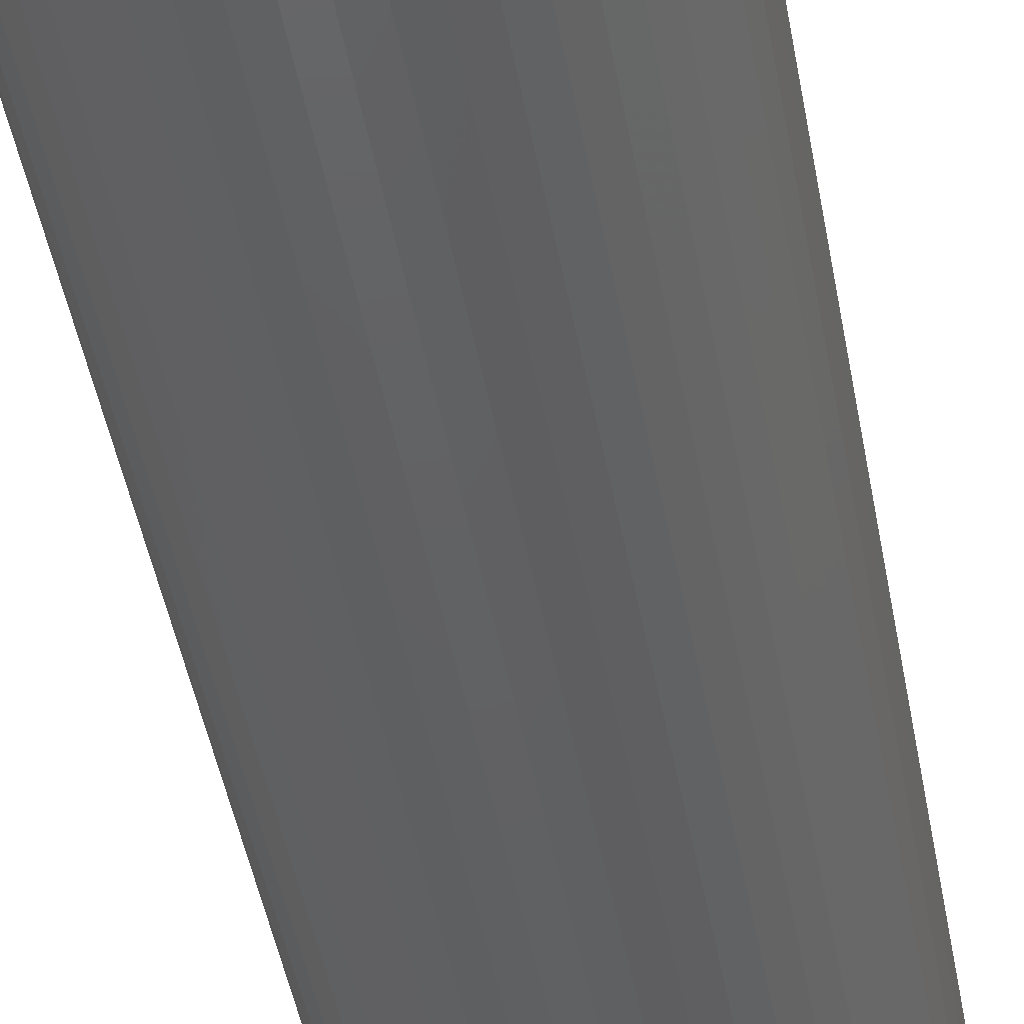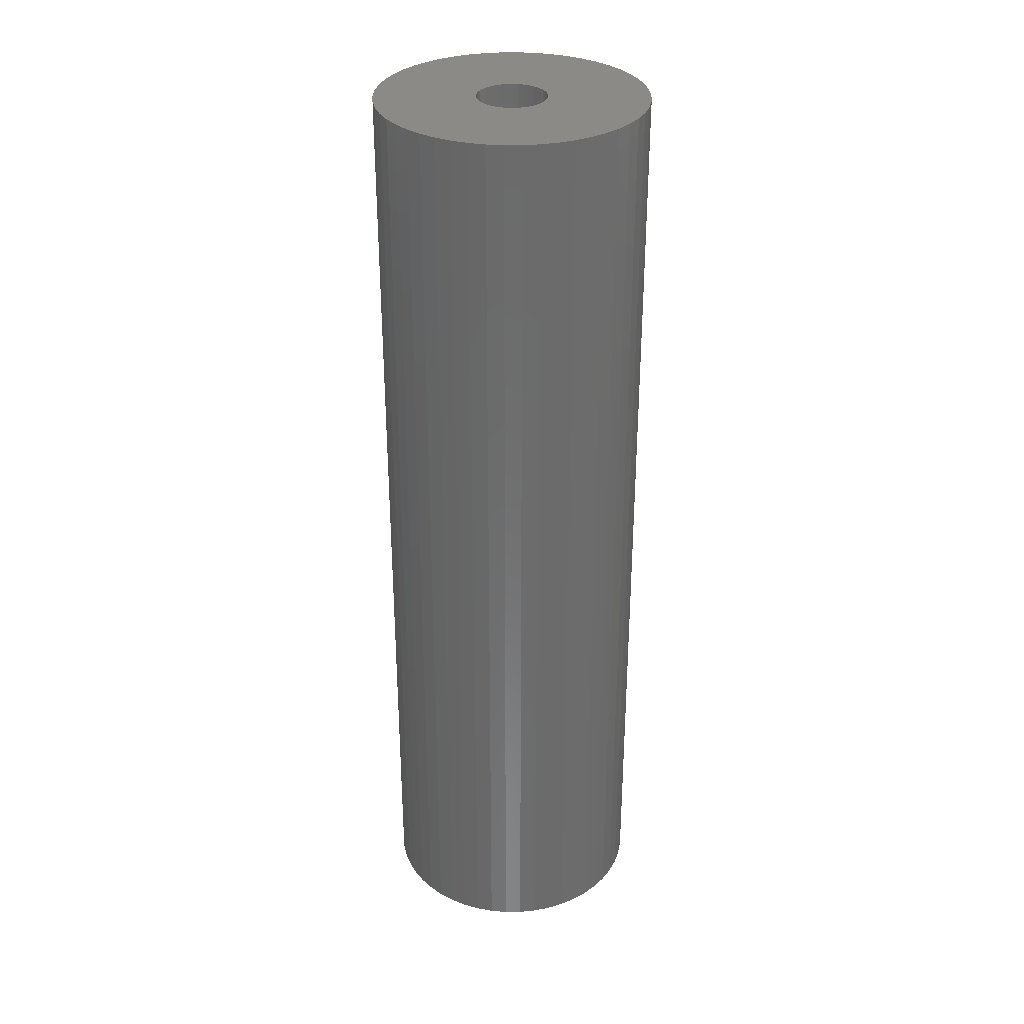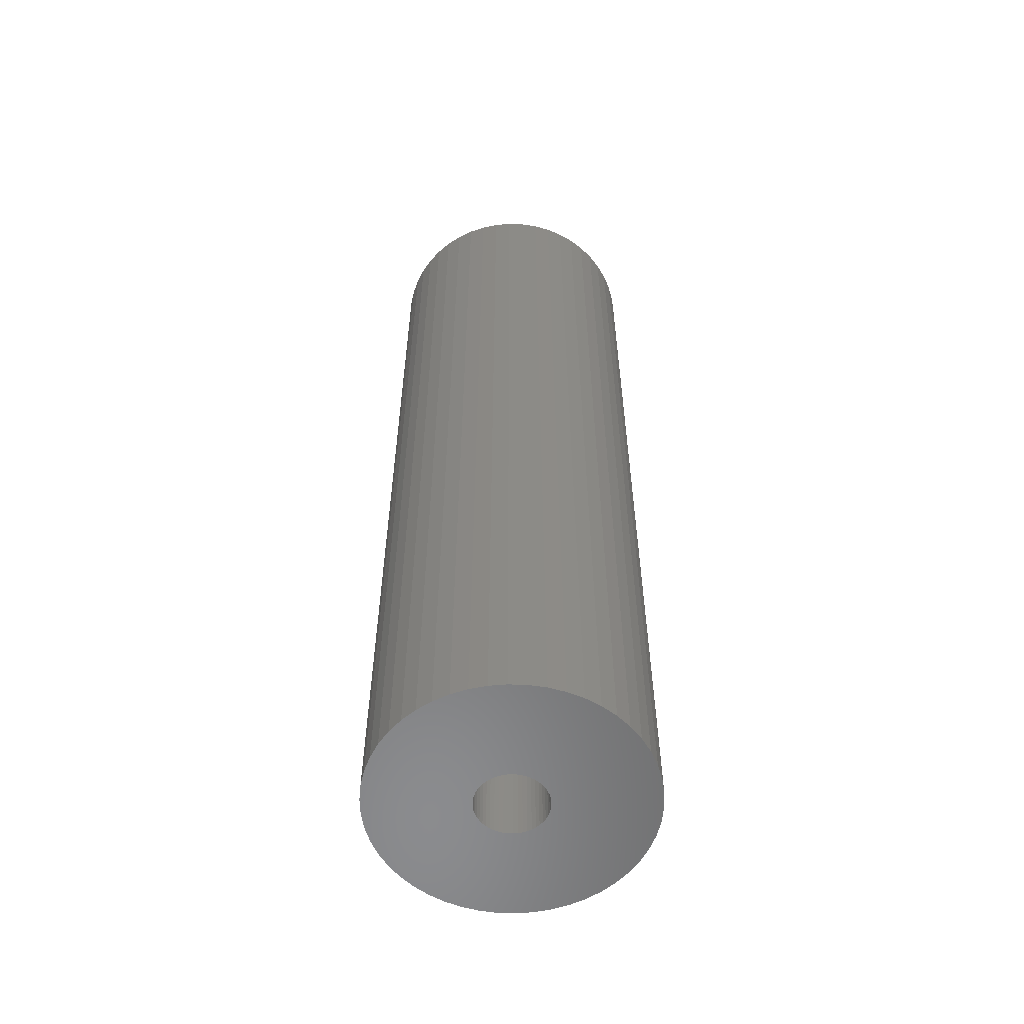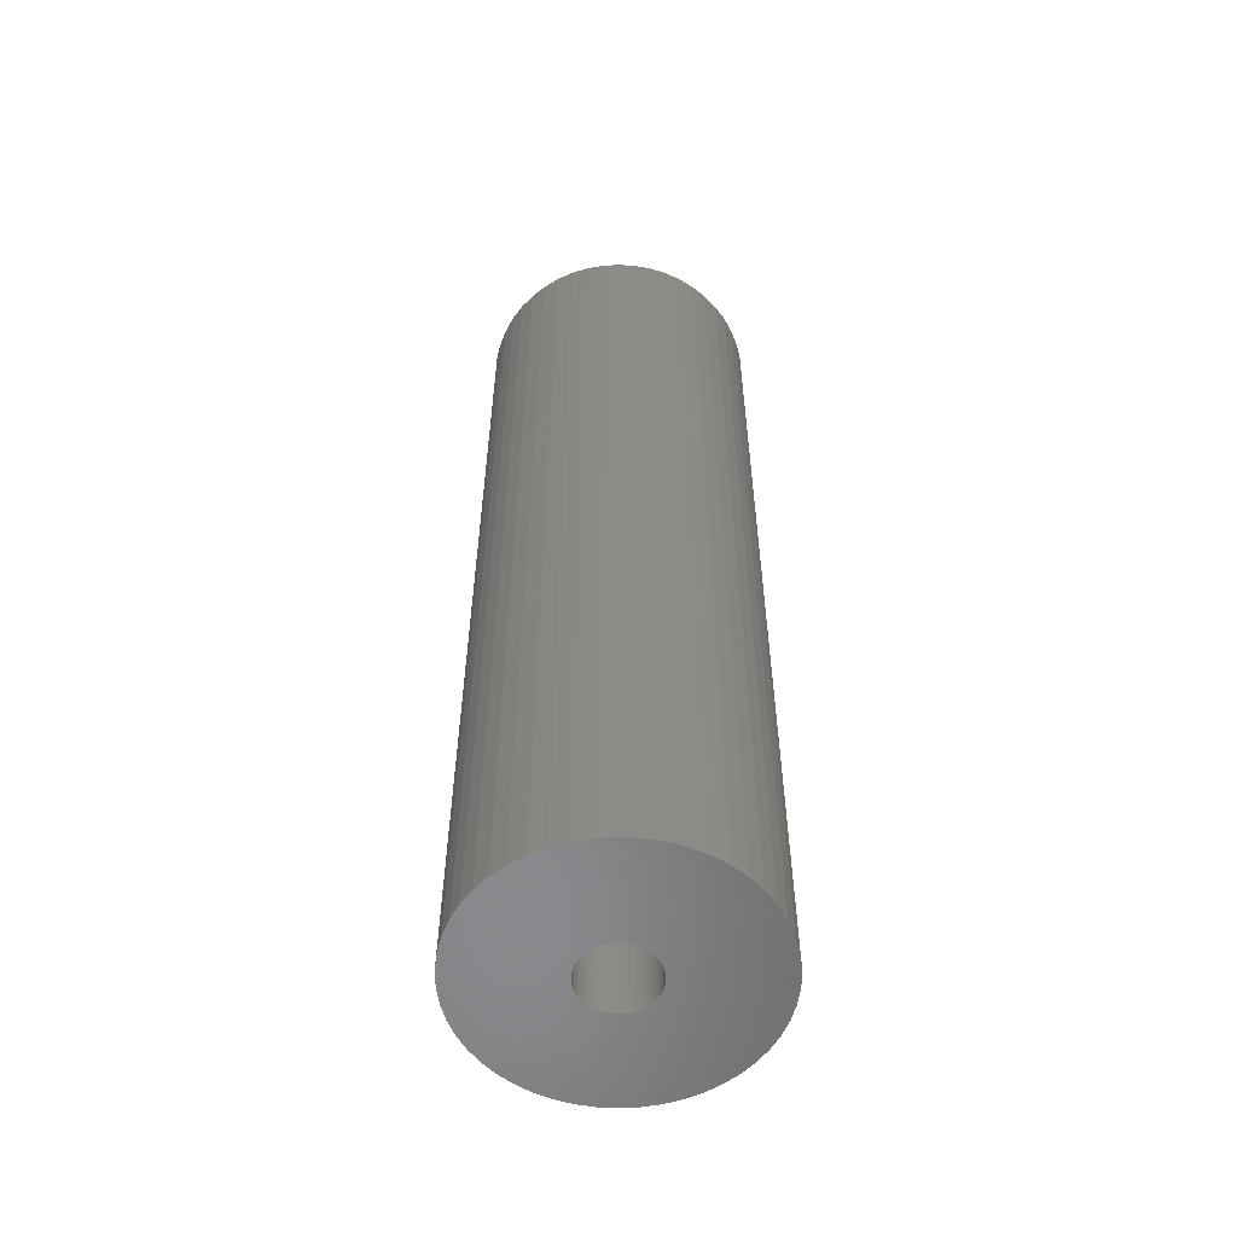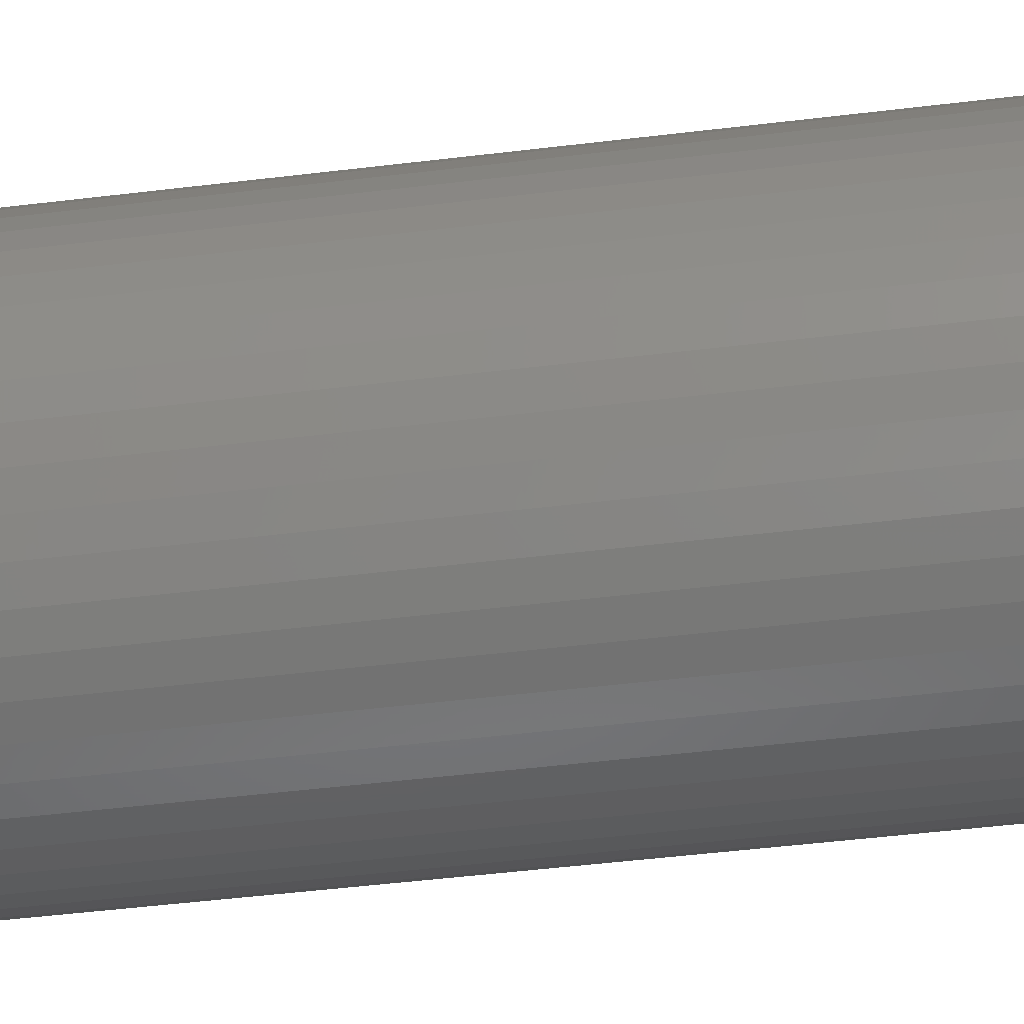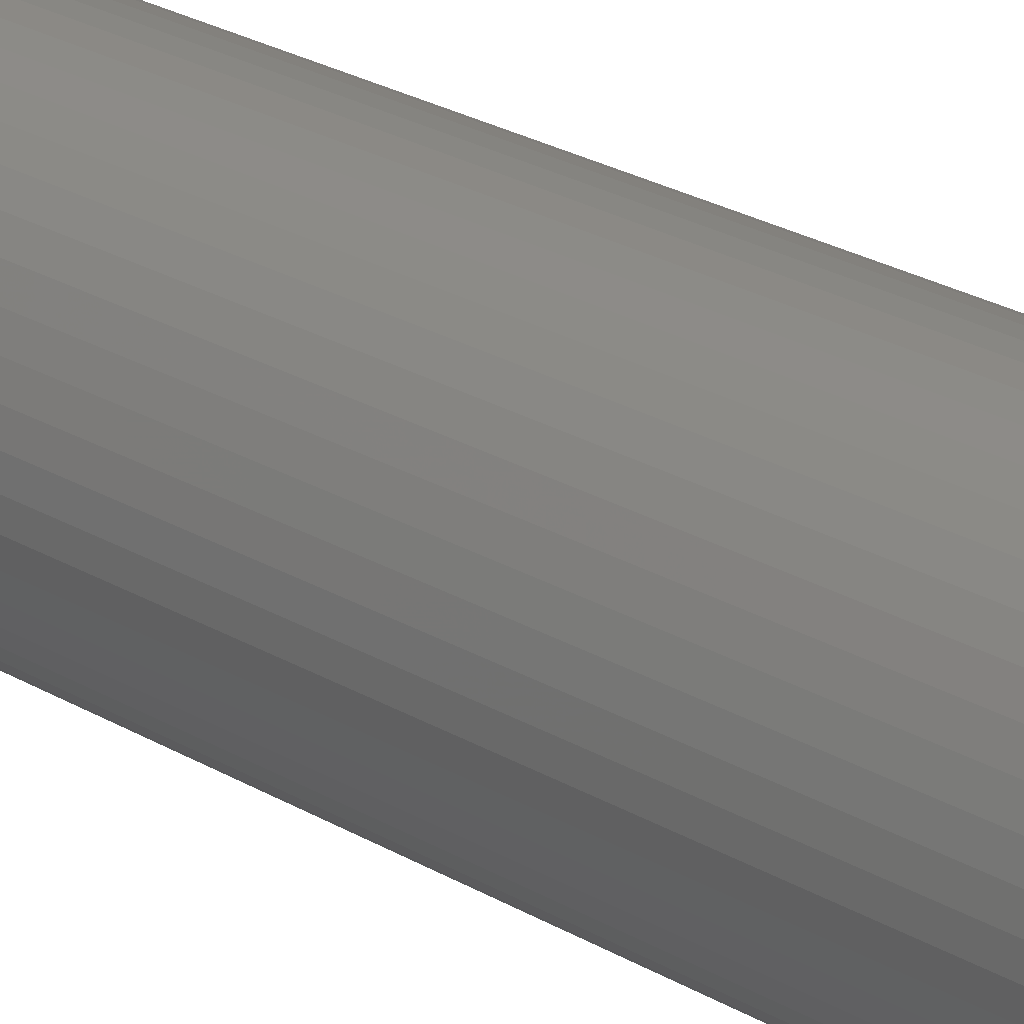
<metadata>
{"format":"stl","ext":"stl","renderer":"f3d","projection":"perspective","resolution":1024,"background":"white","views":[{"elev":-43.3,"azim":9.7,"up":"+Y"},{"elev":32.0,"azim":49.9,"up":"+Z"},{"elev":-57.0,"azim":-59.7,"up":"+Z"},{"elev":-56.1,"azim":-140.5,"up":"+Z"},{"elev":-43.1,"azim":-81.5,"up":"+Y"},{"elev":29.7,"azim":-50.6,"up":"+Y"}]}
</metadata>
<code>
# stl→obj: 200 verts, 400 faces
v 13.5 0 47.5
v 13.39 1.692 -47.5
v 13.39 1.692 47.5
v 13.5 0 -47.5
v -13.5 0 -47.5
v -13.39 1.692 47.5
v -13.39 1.692 -47.5
v -13.5 0 47.5
v 0.8477 13.47 -47.5
v -0.8477 13.47 47.5
v 0.8477 13.47 47.5
v -0.8477 13.47 -47.5
v -0.8477 -13.47 -47.5
v 0.8477 -13.47 47.5
v -0.8477 -13.47 47.5
v 0.8477 -13.47 -47.5
v 9.841 9.241 -47.5
v 8.605 10.4 47.5
v 9.841 9.241 47.5
v 8.605 10.4 -47.5
v -8.605 10.4 -47.5
v -9.841 9.241 47.5
v -8.605 10.4 47.5
v -9.841 9.241 -47.5
v -4.172 12.84 -47.5
v -5.748 12.22 47.5
v -4.172 12.84 47.5
v -5.748 12.22 -47.5
v 12.55 -4.97 47.5
v 13.08 -3.357 -47.5
v 13.08 -3.357 47.5
v 12.55 -4.97 -47.5
v 12.55 4.97 47.5
v 11.83 6.504 -47.5
v 11.83 6.504 47.5
v 12.55 4.97 -47.5
v 13.08 3.357 -47.5
v 13.08 3.357 47.5
v 10.92 7.935 -47.5
v 10.92 7.935 47.5
v 5.748 12.22 -47.5
v 4.172 12.84 47.5
v 5.748 12.22 47.5
v 4.172 12.84 -47.5
v 2.53 13.26 47.5
v 2.53 13.26 -47.5
v 7.234 11.4 -47.5
v 7.234 11.4 47.5
v -12.55 4.97 -47.5
v -11.83 6.504 47.5
v -11.83 6.504 -47.5
v -12.55 4.97 47.5
v -13.08 3.357 -47.5
v -13.08 3.357 47.5
v -2.53 13.26 -47.5
v -2.53 13.26 47.5
v 2.53 -13.26 47.5
v 2.53 -13.26 -47.5
v -10.92 7.935 47.5
v -10.92 7.935 -47.5
v 3.5 0 47.5
v 3.472 0.4387 47.5
v 13.39 -1.692 47.5
v 3.39 0.8704 47.5
v 3.472 -0.4387 47.5
v 3.254 1.288 47.5
v 3.067 1.686 47.5
v 3.39 -0.8704 47.5
v 2.832 2.057 47.5
v 2.551 2.396 47.5
v 3.254 -1.288 47.5
v 2.231 2.697 47.5
v 11.83 -6.504 47.5
v 1.875 2.955 47.5
v 3.067 -1.686 47.5
v 1.49 3.167 47.5
v 10.92 -7.935 47.5
v 2.832 -2.057 47.5
v 1.082 3.329 47.5
v 0.6558 3.438 47.5
v 0.2198 3.493 47.5
v -0.2198 3.493 47.5
v -0.6558 3.438 47.5
v -1.082 3.329 47.5
v -1.49 3.167 47.5
v -1.875 2.955 47.5
v -7.234 11.4 47.5
v -2.231 2.697 47.5
v -2.551 2.396 47.5
v -2.832 2.057 47.5
v 9.841 -9.241 47.5
v 2.551 -2.396 47.5
v 8.605 -10.4 47.5
v 2.231 -2.697 47.5
v 7.234 -11.4 47.5
v 1.875 -2.955 47.5
v 5.748 -12.22 47.5
v 1.49 -3.167 47.5
v 4.172 -12.84 47.5
v 1.082 -3.329 47.5
v 0.6558 -3.438 47.5
v 0.2198 -3.493 47.5
v -0.2198 -3.493 47.5
v -0.6558 -3.438 47.5
v -2.53 -13.26 47.5
v -1.082 -3.329 47.5
v -4.172 -12.84 47.5
v -1.49 -3.167 47.5
v -5.748 -12.22 47.5
v -1.875 -2.955 47.5
v -7.234 -11.4 47.5
v -2.231 -2.697 47.5
v -8.605 -10.4 47.5
v -2.551 -2.396 47.5
v -9.841 -9.241 47.5
v -2.832 -2.057 47.5
v -10.92 -7.935 47.5
v -3.067 -1.686 47.5
v -11.83 -6.504 47.5
v -3.254 -1.288 47.5
v -12.55 -4.97 47.5
v -3.39 -0.8704 47.5
v -13.08 -3.357 47.5
v -3.472 -0.4387 47.5
v -13.39 -1.692 47.5
v -3.5 0 47.5
v -3.067 1.686 47.5
v -3.254 1.288 47.5
v -3.39 0.8704 47.5
v -3.472 0.4387 47.5
v -7.234 11.4 -47.5
v 13.39 -1.692 -47.5
v 10.92 -7.935 -47.5
v 9.841 -9.241 -47.5
v 11.83 -6.504 -47.5
v 3.5 0 -47.5
v 3.472 -0.4387 -47.5
v 3.39 -0.8704 -47.5
v 3.472 0.4387 -47.5
v 3.254 -1.288 -47.5
v 3.067 -1.686 -47.5
v 3.39 0.8704 -47.5
v 2.832 -2.057 -47.5
v 2.551 -2.396 -47.5
v 8.605 -10.4 -47.5
v 3.254 1.288 -47.5
v 2.231 -2.697 -47.5
v 7.234 -11.4 -47.5
v 1.875 -2.955 -47.5
v 5.748 -12.22 -47.5
v 3.067 1.686 -47.5
v 1.49 -3.167 -47.5
v 4.172 -12.84 -47.5
v 2.832 2.057 -47.5
v 1.082 -3.329 -47.5
v 0.6558 -3.438 -47.5
v 0.2198 -3.493 -47.5
v -0.2198 -3.493 -47.5
v -0.6558 -3.438 -47.5
v -2.53 -13.26 -47.5
v -1.082 -3.329 -47.5
v -4.172 -12.84 -47.5
v -1.49 -3.167 -47.5
v -5.748 -12.22 -47.5
v -1.875 -2.955 -47.5
v -7.234 -11.4 -47.5
v -2.231 -2.697 -47.5
v -8.605 -10.4 -47.5
v -2.551 -2.396 -47.5
v -9.841 -9.241 -47.5
v -10.92 -7.935 -47.5
v -2.832 -2.057 -47.5
v 2.551 2.396 -47.5
v 2.231 2.697 -47.5
v 1.875 2.955 -47.5
v 1.49 3.167 -47.5
v 1.082 3.329 -47.5
v 0.6558 3.438 -47.5
v 0.2198 3.493 -47.5
v -0.2198 3.493 -47.5
v -0.6558 3.438 -47.5
v -1.082 3.329 -47.5
v -1.49 3.167 -47.5
v -1.875 2.955 -47.5
v -2.231 2.697 -47.5
v -2.551 2.396 -47.5
v -2.832 2.057 -47.5
v -3.067 1.686 -47.5
v -3.254 1.288 -47.5
v -3.39 0.8704 -47.5
v -3.472 0.4387 -47.5
v -3.5 0 -47.5
v -3.067 -1.686 -47.5
v -11.83 -6.504 -47.5
v -3.254 -1.288 -47.5
v -12.55 -4.97 -47.5
v -3.39 -0.8704 -47.5
v -13.08 -3.357 -47.5
v -3.472 -0.4387 -47.5
v -13.39 -1.692 -47.5
f 1 2 3
f 2 1 4
f 5 6 7
f 6 5 8
f 9 10 11
f 10 9 12
f 13 14 15
f 14 13 16
f 17 18 19
f 18 17 20
f 21 22 23
f 22 21 24
f 25 26 27
f 26 25 28
f 29 30 31
f 30 29 32
f 33 34 35
f 34 33 36
f 3 37 38
f 37 3 2
f 35 39 40
f 39 35 34
f 41 42 43
f 42 41 44
f 44 45 42
f 45 44 46
f 47 43 48
f 43 47 41
f 49 50 51
f 50 49 52
f 53 52 49
f 52 53 54
f 55 27 56
f 27 55 25
f 16 57 14
f 57 16 58
f 38 36 33
f 36 38 37
f 40 17 19
f 17 40 39
f 46 11 45
f 11 46 9
f 20 48 18
f 48 20 47
f 51 59 60
f 59 51 50
f 60 22 24
f 22 60 59
f 7 54 53
f 54 7 6
f 61 1 3
f 62 3 38
f 1 61 63
f 64 38 33
f 65 63 61
f 66 33 35
f 63 65 31
f 67 35 40
f 68 31 65
f 69 40 19
f 31 68 29
f 70 19 18
f 71 29 68
f 72 18 48
f 29 71 73
f 74 48 43
f 75 73 71
f 76 43 42
f 73 75 77
f 78 77 75
f 3 62 61
f 38 64 62
f 33 66 64
f 35 67 66
f 40 69 67
f 19 70 69
f 79 42 45
f 18 72 70
f 48 74 72
f 43 76 74
f 42 79 76
f 80 45 11
f 45 80 79
f 11 81 80
f 11 82 81
f 10 82 11
f 82 10 83
f 56 83 10
f 83 56 84
f 27 84 56
f 84 27 85
f 26 85 27
f 85 26 86
f 87 86 26
f 86 87 88
f 23 88 87
f 88 23 89
f 22 89 23
f 59 90 22
f 89 22 90
f 77 78 91
f 92 91 78
f 91 92 93
f 94 93 92
f 93 94 95
f 96 95 94
f 95 96 97
f 98 97 96
f 97 98 99
f 100 99 98
f 99 100 57
f 101 57 100
f 57 101 14
f 102 14 101
f 103 14 102
f 15 103 104
f 103 15 14
f 105 104 106
f 107 106 108
f 109 108 110
f 111 110 112
f 104 105 15
f 113 112 114
f 115 114 116
f 117 116 118
f 119 118 120
f 121 120 122
f 123 122 124
f 106 107 105
f 125 124 126
f 90 59 127
f 50 127 59
f 108 109 107
f 127 50 128
f 110 111 109
f 52 128 50
f 112 113 111
f 128 52 129
f 114 115 113
f 54 129 52
f 116 117 115
f 129 54 130
f 118 119 117
f 6 130 54
f 120 121 119
f 130 6 126
f 122 123 121
f 8 126 6
f 124 125 123
f 126 8 125
f 28 87 26
f 87 28 131
f 131 23 87
f 23 131 21
f 12 56 10
f 56 12 55
f 63 4 1
f 4 63 132
f 91 133 77
f 133 91 134
f 73 32 29
f 32 73 135
f 31 132 63
f 132 31 30
f 136 4 132
f 137 132 30
f 4 136 2
f 138 30 32
f 139 2 136
f 140 32 135
f 2 139 37
f 141 135 133
f 142 37 139
f 143 133 134
f 37 142 36
f 144 134 145
f 146 36 142
f 147 145 148
f 36 146 34
f 149 148 150
f 151 34 146
f 152 150 153
f 34 151 39
f 154 39 151
f 132 137 136
f 30 138 137
f 32 140 138
f 135 141 140
f 133 143 141
f 134 144 143
f 155 153 58
f 145 147 144
f 148 149 147
f 150 152 149
f 153 155 152
f 156 58 16
f 58 156 155
f 16 157 156
f 16 158 157
f 13 158 16
f 158 13 159
f 160 159 13
f 159 160 161
f 162 161 160
f 161 162 163
f 164 163 162
f 163 164 165
f 166 165 164
f 165 166 167
f 168 167 166
f 167 168 169
f 170 169 168
f 171 172 170
f 169 170 172
f 39 154 17
f 173 17 154
f 17 173 20
f 174 20 173
f 20 174 47
f 175 47 174
f 47 175 41
f 176 41 175
f 41 176 44
f 177 44 176
f 44 177 46
f 178 46 177
f 46 178 9
f 179 9 178
f 180 9 179
f 12 180 181
f 180 12 9
f 55 181 182
f 25 182 183
f 28 183 184
f 131 184 185
f 181 55 12
f 21 185 186
f 24 186 187
f 60 187 188
f 51 188 189
f 49 189 190
f 53 190 191
f 182 25 55
f 7 191 192
f 172 171 193
f 194 193 171
f 183 28 25
f 193 194 195
f 184 131 28
f 196 195 194
f 185 21 131
f 195 196 197
f 186 24 21
f 198 197 196
f 187 60 24
f 197 198 199
f 188 51 60
f 200 199 198
f 189 49 51
f 199 200 192
f 190 53 49
f 5 192 200
f 191 7 53
f 192 5 7
f 150 95 97
f 95 150 148
f 145 91 93
f 91 145 134
f 77 135 73
f 135 77 133
f 162 105 107
f 105 162 160
f 170 117 171
f 117 170 115
f 171 119 194
f 119 171 117
f 196 123 198
f 123 196 121
f 153 97 99
f 97 153 150
f 58 99 57
f 99 58 153
f 160 15 105
f 15 160 13
f 164 107 109
f 107 164 162
f 170 113 115
f 113 170 168
f 194 121 196
f 121 194 119
f 198 125 200
f 125 198 123
f 200 8 5
f 8 200 125
f 148 93 95
f 93 148 145
f 166 109 111
f 109 166 164
f 168 111 113
f 111 168 166
f 136 62 139
f 62 136 61
f 126 191 130
f 191 126 192
f 180 81 82
f 81 180 179
f 157 103 102
f 103 157 158
f 174 70 72
f 70 174 173
f 186 88 89
f 88 186 185
f 183 84 85
f 84 183 182
f 146 67 151
f 67 146 66
f 139 64 142
f 64 139 62
f 151 69 154
f 69 151 67
f 177 76 79
f 76 177 176
f 176 74 76
f 74 176 175
f 128 188 127
f 188 128 189
f 90 186 89
f 186 90 187
f 129 189 128
f 189 129 190
f 182 83 84
f 83 182 181
f 142 66 146
f 66 142 64
f 154 70 173
f 70 154 69
f 178 79 80
f 79 178 177
f 179 80 81
f 80 179 178
f 175 72 74
f 72 175 174
f 127 187 90
f 187 127 188
f 130 190 129
f 190 130 191
f 184 85 86
f 85 184 183
f 185 86 88
f 86 185 184
f 181 82 83
f 82 181 180
f 137 61 136
f 61 137 65
f 144 78 143
f 78 144 92
f 140 68 138
f 68 140 71
f 138 65 137
f 65 138 68
f 144 94 92
f 94 144 147
f 143 75 141
f 75 143 78
f 120 197 122
f 197 120 195
f 152 100 98
f 100 152 155
f 155 101 100
f 101 155 156
f 156 102 101
f 102 156 157
f 141 71 140
f 71 141 75
f 158 104 103
f 104 158 159
f 161 108 106
f 108 161 163
f 159 106 104
f 106 159 161
f 116 193 118
f 193 116 172
f 114 172 116
f 172 114 169
f 167 114 112
f 114 167 169
f 118 195 120
f 195 118 193
f 122 199 124
f 199 122 197
f 124 192 126
f 192 124 199
f 147 96 94
f 96 147 149
f 149 98 96
f 98 149 152
f 165 112 110
f 112 165 167
f 163 110 108
f 110 163 165

</code>
